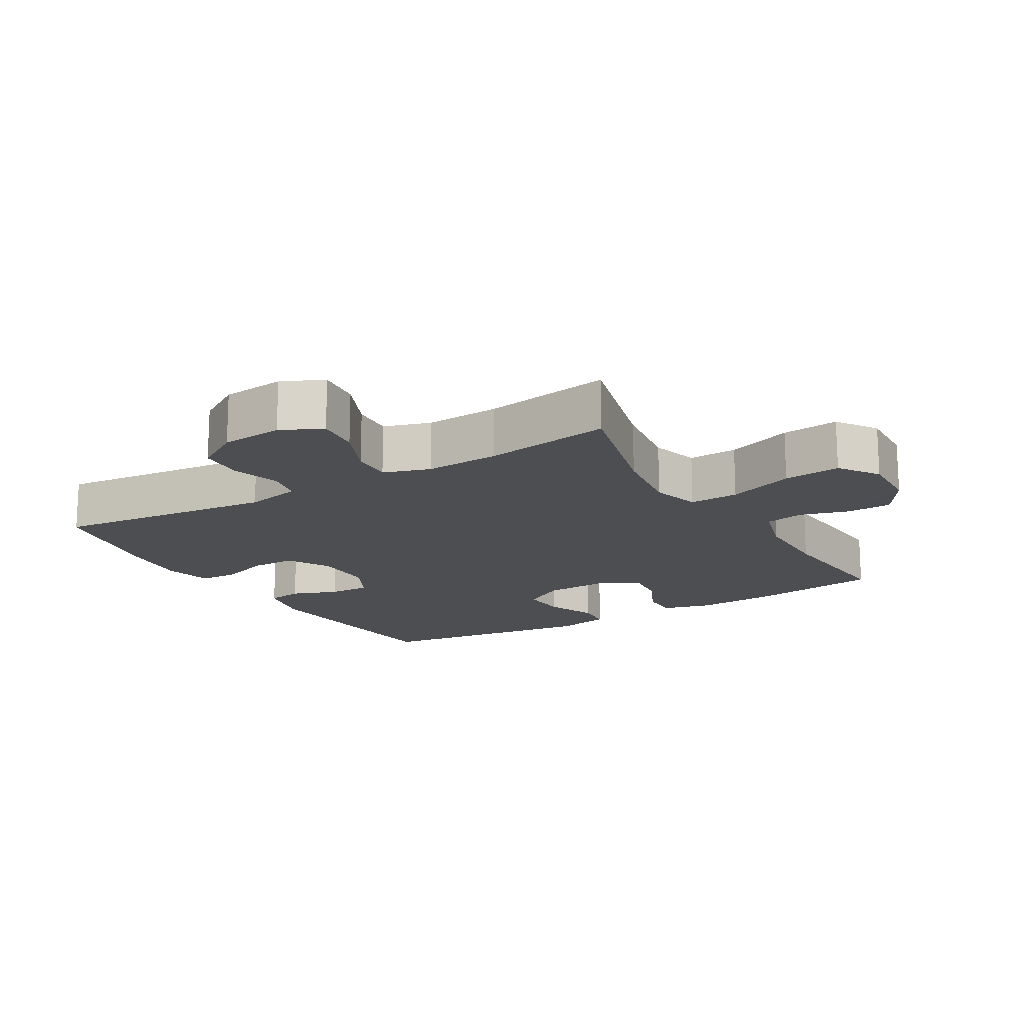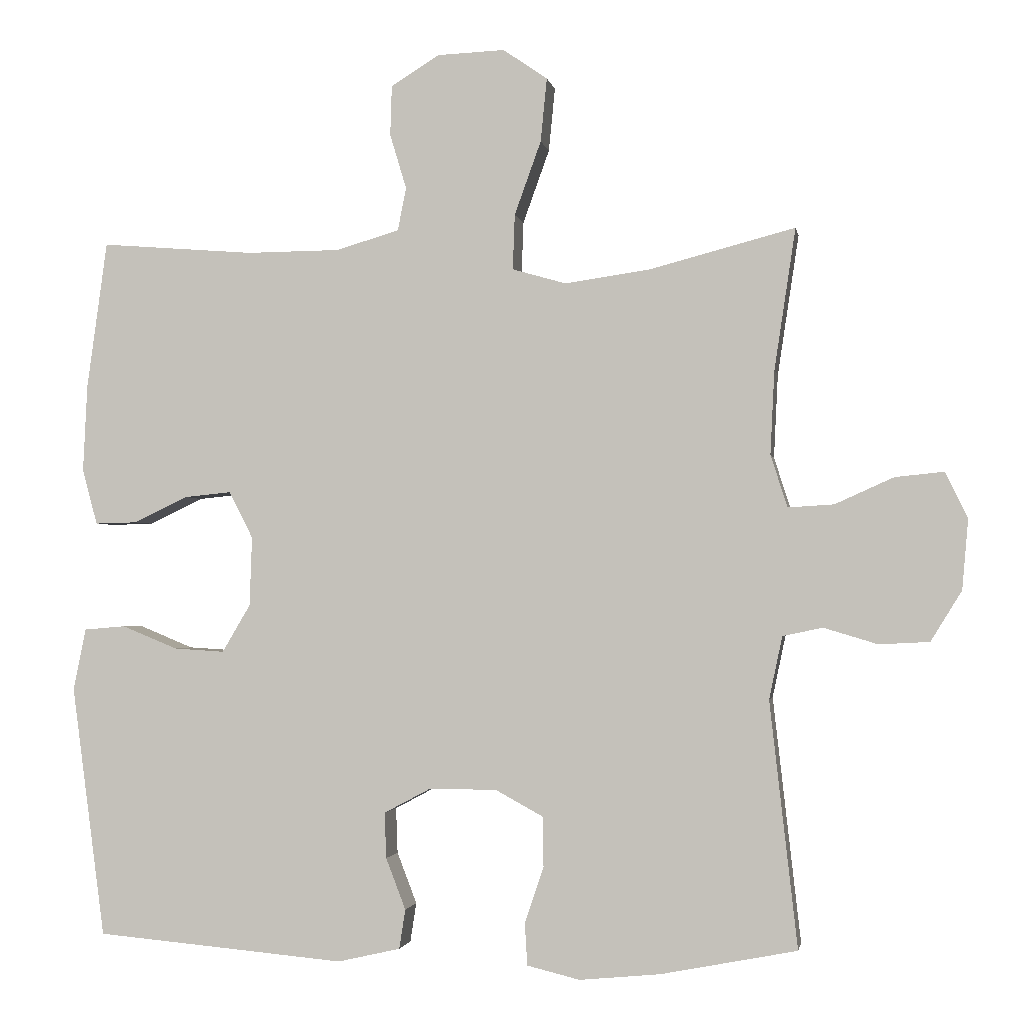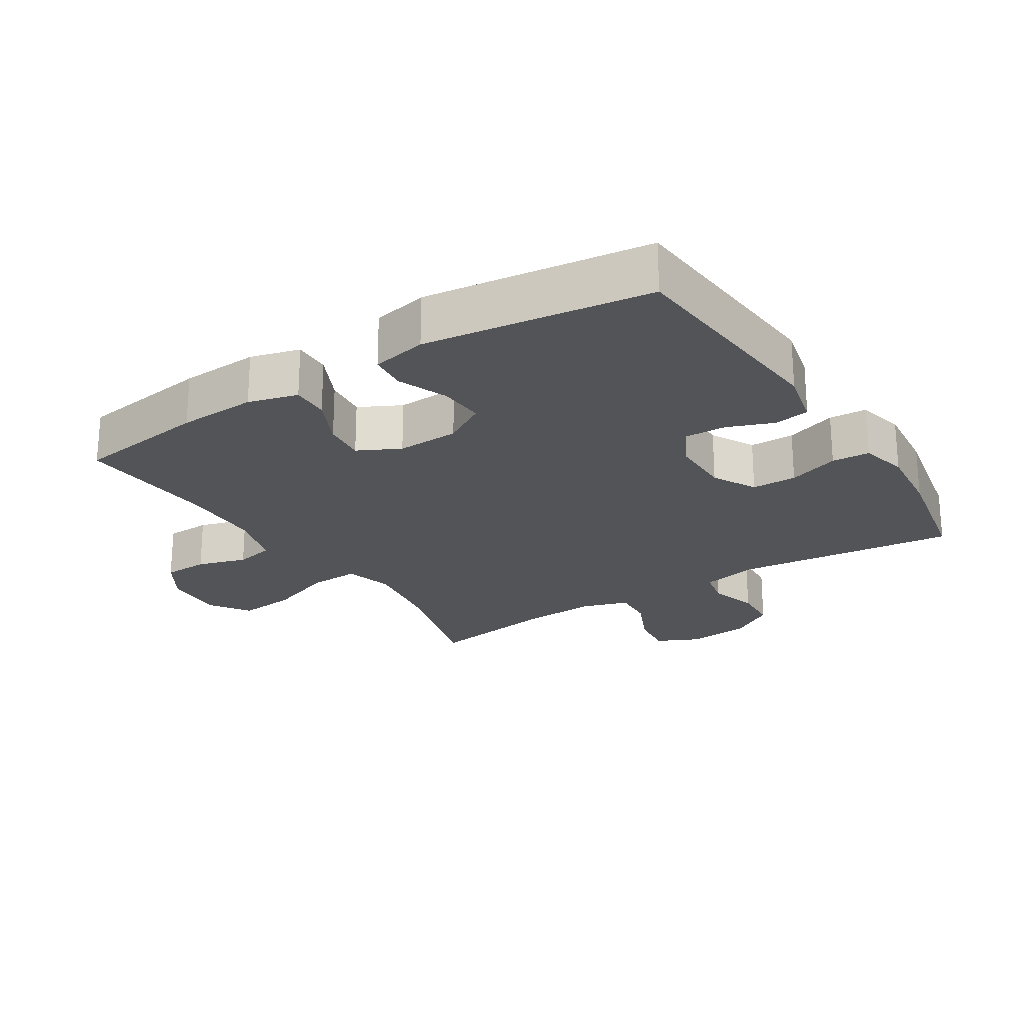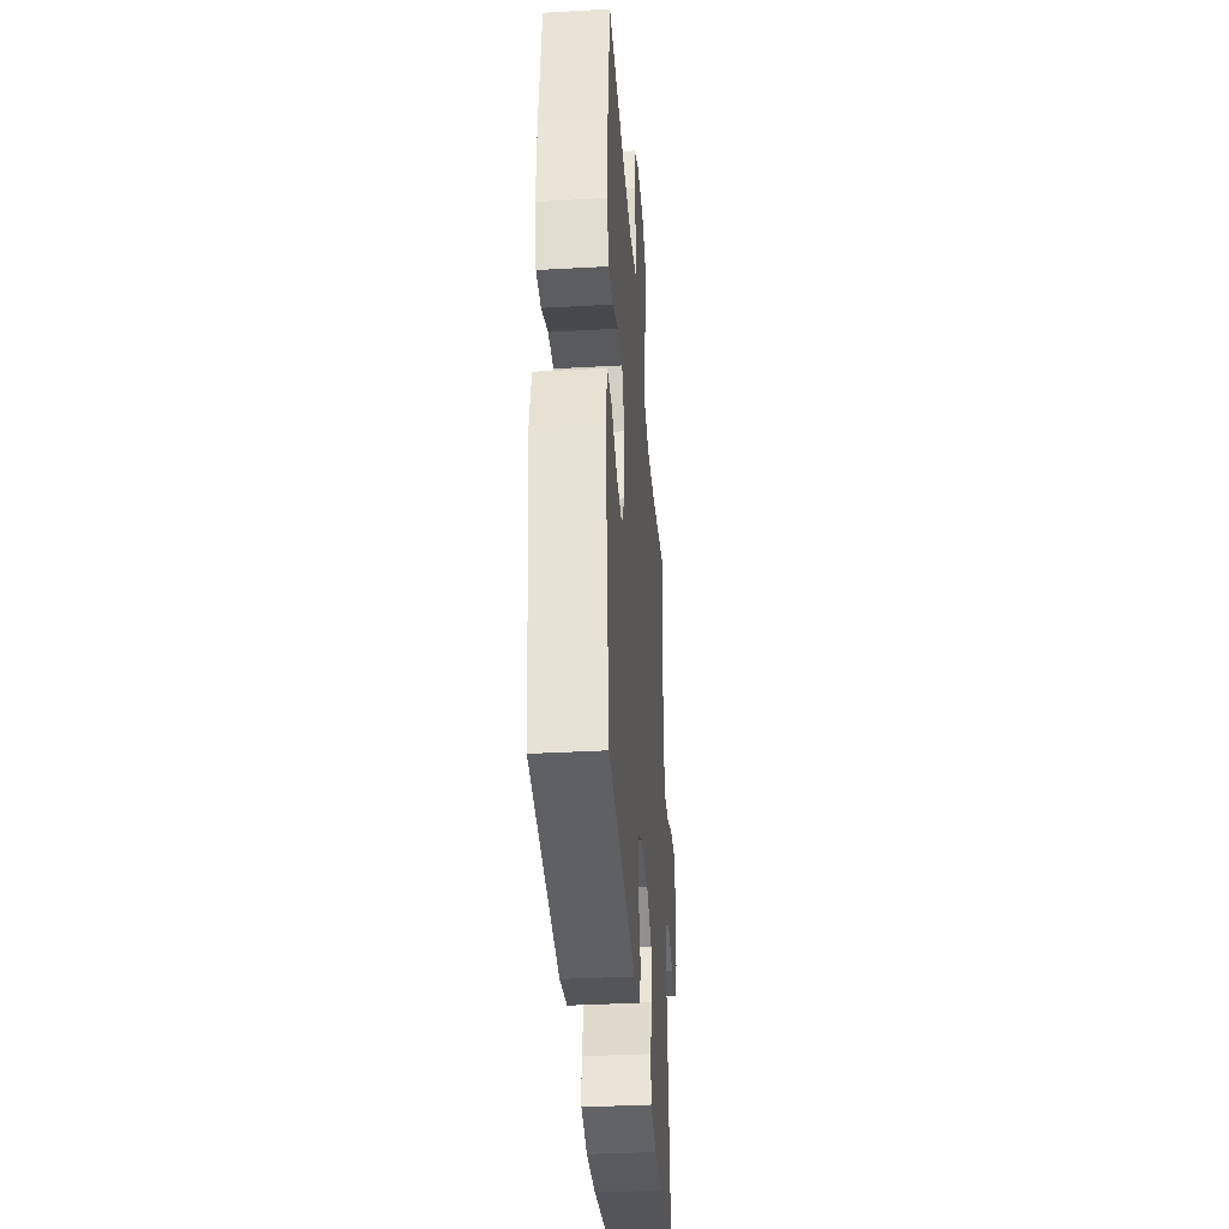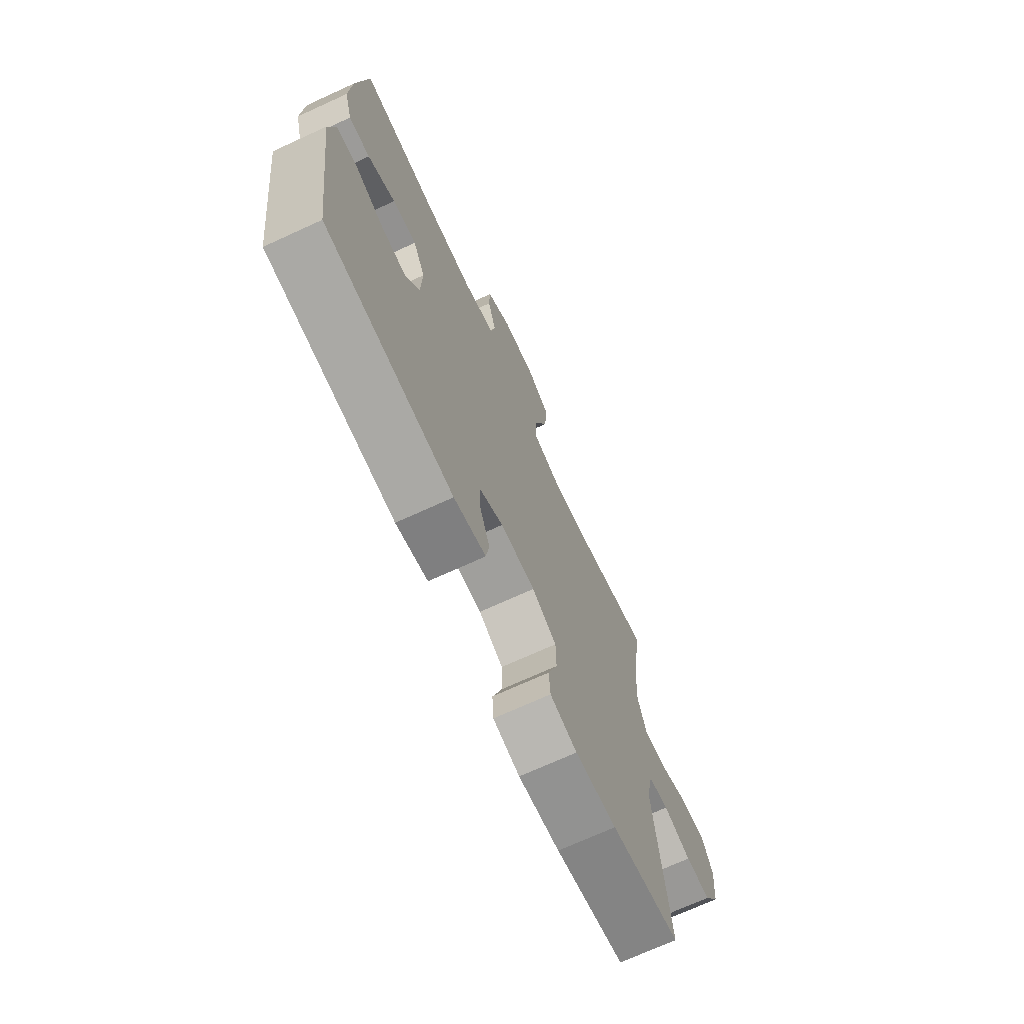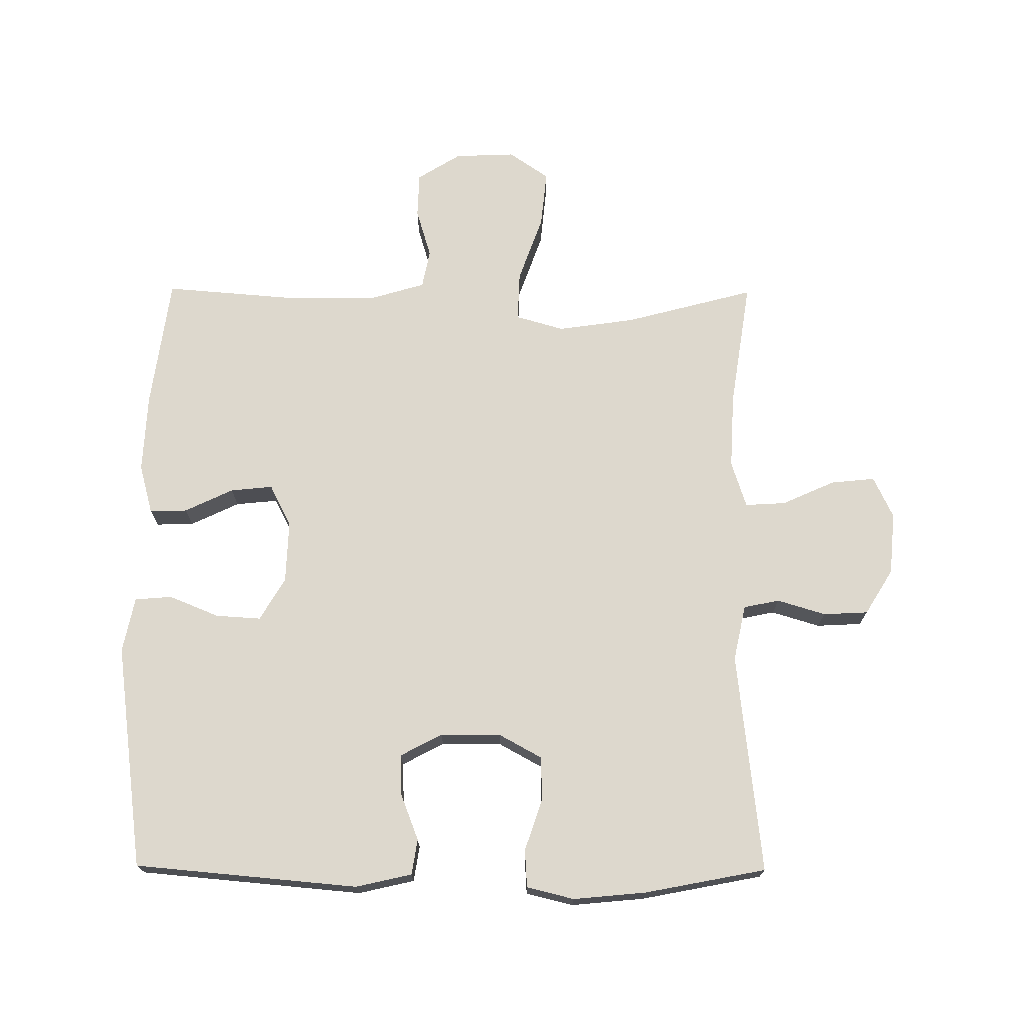
<metadata>
{"format":"obj","ext":"obj","renderer":"f3d","projection":"perspective","resolution":1024,"background":"white","views":[{"elev":-16.5,"azim":-59.2,"up":"+Y"},{"elev":-1.8,"azim":-170.2,"up":"+Z"},{"elev":-23.3,"azim":122.4,"up":"+Y"},{"elev":-37.3,"azim":94.1,"up":"+Z"},{"elev":-71.1,"azim":114.6,"up":"+Z"},{"elev":72.1,"azim":-179.6,"up":"+Y"}]}
</metadata>
<code>
o path910
v -0.2859 0.0375 -0.5684
v -0.172 0.0375 -0.5794
v -0.09785 0.0375 -0.5613
v -0.09424 0.0375 -0.502
v -0.1209 0.0375 -0.4227
v -0.1199 0.0375 -0.3526
v -0.05268 0.0375 -0.3157
v 0.04245 0.0375 -0.3155
v 0.1077 0.0375 -0.3504
v 0.1054 0.0375 -0.4146
v 0.0776 0.0375 -0.4869
v 0.08632 0.0375 -0.5423
v 0.1742 0.0375 -0.5625
v 0.525 0.0375 -0.5313
v 0.5718 0.0375 -0.1778
v 0.554 0.0375 -0.09126
v 0.496 0.0375 -0.08631
v 0.4177 0.0375 -0.1183
v 0.3471 0.0375 -0.1227
v 0.3075 0.0375 -0.05571
v 0.3041 0.0375 0.04164
v 0.3375 0.0375 0.1074
v 0.4036 0.0375 0.1007
v 0.4797 0.0375 0.06451
v 0.5382 0.0375 0.06297
v 0.5593 0.0375 0.1406
v 0.5534 0.0375 0.2634
v 0.525 0.0375 0.4706
v 0.309 0.0375 0.4535
v 0.1783 0.0375 0.4547
v 0.08988 0.0375 0.481
v 0.078 0.0375 0.5413
v 0.1012 0.0375 0.6184
v 0.09899 0.0375 0.6886
v 0.03094 0.0375 0.7311
v -0.0638 0.0375 0.7349
v -0.1261 0.0375 0.692
v -0.1173 0.0375 0.6024
v -0.07992 0.0375 0.4986
v -0.07715 0.0375 0.4212
v -0.1527 0.0375 0.3995
v -0.2731 0.0375 0.4169
v -0.4767 0.0375 0.4706
v -0.4466 0.0375 0.2716
v -0.4407 0.0375 0.154
v -0.4644 0.0375 0.08087
v -0.5286 0.0375 0.08472
v -0.6108 0.0375 0.1217
v -0.6799 0.0375 0.1289
v -0.7108 0.0375 0.06376
v -0.7022 0.0375 -0.03422
v -0.6587 0.0375 -0.105
v -0.5882 0.0375 -0.1086
v -0.5125 0.0375 -0.08586
v -0.4564 0.0375 -0.09756
v -0.4378 0.0375 -0.1856
v -0.4767 0.0375 -0.5313
v -0.2859 -0.0375 -0.5684
v -0.172 -0.0375 -0.5794
v -0.09785 -0.0375 -0.5613
v -0.09424 -0.0375 -0.502
v -0.1209 -0.0375 -0.4227
v -0.1199 -0.0375 -0.3526
v -0.05268 -0.0375 -0.3157
v 0.04245 -0.0375 -0.3155
v 0.1077 -0.0375 -0.3504
v 0.1054 -0.0375 -0.4146
v 0.0776 -0.0375 -0.4869
v 0.08632 -0.0375 -0.5423
v 0.1742 -0.0375 -0.5625
v 0.525 -0.0375 -0.5313
v 0.5718 -0.0375 -0.1778
v 0.554 -0.0375 -0.09126
v 0.496 -0.0375 -0.08631
v 0.4177 -0.0375 -0.1183
v 0.3471 -0.0375 -0.1227
v 0.3075 -0.0375 -0.05571
v 0.3041 -0.0375 0.04164
v 0.3375 -0.0375 0.1074
v 0.4036 -0.0375 0.1007
v 0.4797 -0.0375 0.06451
v 0.5382 -0.0375 0.06297
v 0.5593 -0.0375 0.1406
v 0.5534 -0.0375 0.2634
v 0.525 -0.0375 0.4706
v 0.309 -0.0375 0.4535
v 0.1783 -0.0375 0.4547
v 0.08988 -0.0375 0.481
v 0.078 -0.0375 0.5413
v 0.1012 -0.0375 0.6184
v 0.09899 -0.0375 0.6886
v 0.03094 -0.0375 0.7311
v -0.0638 -0.0375 0.7349
v -0.1261 -0.0375 0.692
v -0.1173 -0.0375 0.6024
v -0.07992 -0.0375 0.4986
v -0.07715 -0.0375 0.4212
v -0.1527 -0.0375 0.3995
v -0.2731 -0.0375 0.4169
v -0.4767 -0.0375 0.4706
v -0.4466 -0.0375 0.2716
v -0.4407 -0.0375 0.154
v -0.4644 -0.0375 0.08087
v -0.5286 -0.0375 0.08472
v -0.6108 -0.0375 0.1217
v -0.6799 -0.0375 0.1289
v -0.7108 -0.0375 0.06376
v -0.7022 -0.0375 -0.03422
v -0.6587 -0.0375 -0.105
v -0.5882 -0.0375 -0.1086
v -0.5125 -0.0375 -0.08586
v -0.4564 -0.0375 -0.09756
v -0.4378 -0.0375 -0.1856
v -0.4767 -0.0375 -0.5313
v -0.6799 0.0375 0.1289
v -0.6799 0.0375 0.1289
v -0.7108 0.0375 0.06376
v -0.7022 0.0375 -0.03422
v -0.6587 0.0375 -0.105
v -0.6108 0.0375 0.1217
v -0.5882 0.0375 -0.1086
v -0.5286 0.0375 0.08472
v -0.5125 0.0375 -0.08586
v -0.4644 0.0375 0.08087
v -0.4644 0.0375 0.08087
v -0.4564 0.0375 -0.09756
v -0.4564 0.0375 -0.09756
v -0.4407 0.0375 0.154
v -0.4767 0.0375 0.4706
v -0.4767 0.0375 0.4706
v -0.4466 0.0375 0.2716
v -0.4378 0.0375 -0.1856
v -0.4767 0.0375 -0.5313
v -0.4767 0.0375 -0.5313
v -0.2859 0.0375 -0.5684
v -0.2731 0.0375 0.4169
v -0.172 0.0375 -0.5794
v -0.1527 0.0375 0.3995
v -0.09785 0.0375 -0.5613
v -0.09785 0.0375 -0.5613
v -0.07715 0.0375 0.4212
v -0.07715 0.0375 0.4212
v -0.1209 0.0375 -0.4227
v -0.1199 0.0375 -0.3526
v -0.1199 0.0375 -0.3526
v -0.0638 0.0375 0.7349
v -0.1261 0.0375 0.692
v -0.1261 0.0375 0.692
v -0.1173 0.0375 0.6024
v -0.09424 0.0375 -0.502
v -0.05268 0.0375 -0.3157
v -0.07992 0.0375 0.4986
v 0.03094 0.0375 0.7311
v 0.04245 0.0375 -0.3155
v 0.09899 0.0375 0.6886
v 0.1077 0.0375 -0.3504
v 0.1077 0.0375 -0.3504
v 0.1054 0.0375 -0.4146
v 0.0776 0.0375 -0.4869
v 0.08632 0.0375 -0.5423
v 0.08632 0.0375 -0.5423
v 0.1012 0.0375 0.6184
v 0.078 0.0375 0.5413
v 0.08988 0.0375 0.481
v 0.08988 0.0375 0.481
v 0.1742 0.0375 -0.5625
v 0.1783 0.0375 0.4547
v 0.309 0.0375 0.4535
v 0.3041 0.0375 0.04164
v 0.3375 0.0375 0.1074
v 0.3375 0.0375 0.1074
v 0.3075 0.0375 -0.05571
v 0.3471 0.0375 -0.1227
v 0.3471 0.0375 -0.1227
v 0.4036 0.0375 0.1007
v 0.4177 0.0375 -0.1183
v 0.4797 0.0375 0.06451
v 0.496 0.0375 -0.08631
v 0.525 0.0375 0.4706
v 0.525 0.0375 0.4706
v 0.5382 0.0375 0.06297
v 0.5382 0.0375 0.06297
v 0.554 0.0375 -0.09126
v 0.554 0.0375 -0.09126
v 0.525 0.0375 -0.5313
v 0.525 0.0375 -0.5313
v 0.5593 0.0375 0.1406
v 0.5534 0.0375 0.2634
v 0.5718 0.0375 -0.1778
v -0.6799 -0.0375 0.1289
v -0.6799 -0.0375 0.1289
v -0.7108 -0.0375 0.06376
v -0.7022 -0.0375 -0.03422
v -0.6587 -0.0375 -0.105
v -0.6108 -0.0375 0.1217
v -0.5882 -0.0375 -0.1086
v -0.5286 -0.0375 0.08472
v -0.5125 -0.0375 -0.08586
v -0.4644 -0.0375 0.08087
v -0.4644 -0.0375 0.08087
v -0.4564 -0.0375 -0.09756
v -0.4564 -0.0375 -0.09756
v -0.4407 -0.0375 0.154
v -0.4767 -0.0375 0.4706
v -0.4767 -0.0375 0.4706
v -0.4466 -0.0375 0.2716
v -0.4378 -0.0375 -0.1856
v -0.4767 -0.0375 -0.5313
v -0.4767 -0.0375 -0.5313
v -0.2859 -0.0375 -0.5684
v -0.2731 -0.0375 0.4169
v -0.172 -0.0375 -0.5794
v -0.1527 -0.0375 0.3995
v -0.09785 -0.0375 -0.5613
v -0.09785 -0.0375 -0.5613
v -0.07715 -0.0375 0.4212
v -0.07715 -0.0375 0.4212
v -0.1209 -0.0375 -0.4227
v -0.1199 -0.0375 -0.3526
v -0.1199 -0.0375 -0.3526
v -0.0638 -0.0375 0.7349
v -0.1261 -0.0375 0.692
v -0.1261 -0.0375 0.692
v -0.1173 -0.0375 0.6024
v -0.09424 -0.0375 -0.502
v -0.05268 -0.0375 -0.3157
v -0.07992 -0.0375 0.4986
v 0.03094 -0.0375 0.7311
v 0.04245 -0.0375 -0.3155
v 0.09899 -0.0375 0.6886
v 0.1077 -0.0375 -0.3504
v 0.1077 -0.0375 -0.3504
v 0.1054 -0.0375 -0.4146
v 0.0776 -0.0375 -0.4869
v 0.08632 -0.0375 -0.5423
v 0.08632 -0.0375 -0.5423
v 0.1012 -0.0375 0.6184
v 0.078 -0.0375 0.5413
v 0.08988 -0.0375 0.481
v 0.08988 -0.0375 0.481
v 0.1742 -0.0375 -0.5625
v 0.1783 -0.0375 0.4547
v 0.309 -0.0375 0.4535
v 0.3041 -0.0375 0.04164
v 0.3375 -0.0375 0.1074
v 0.3375 -0.0375 0.1074
v 0.3075 -0.0375 -0.05571
v 0.3471 -0.0375 -0.1227
v 0.3471 -0.0375 -0.1227
v 0.4036 -0.0375 0.1007
v 0.4177 -0.0375 -0.1183
v 0.4797 -0.0375 0.06451
v 0.496 -0.0375 -0.08631
v 0.525 -0.0375 0.4706
v 0.525 -0.0375 0.4706
v 0.5382 -0.0375 0.06297
v 0.5382 -0.0375 0.06297
v 0.554 -0.0375 -0.09126
v 0.554 -0.0375 -0.09126
v 0.525 -0.0375 -0.5313
v 0.525 -0.0375 -0.5313
v 0.5593 -0.0375 0.1406
v 0.5534 -0.0375 0.2634
v 0.5718 -0.0375 -0.1778
f 226 199 201
f 247 244 229
f 243 242 245
f 254 243 263
f 228 224 237
f 264 251 260
f 237 224 238
f 262 263 250
f 210 219 207
f 221 224 228
f 225 212 214
f 203 211 206
f 201 207 226
f 244 213 226
f 260 233 241
f 251 248 260
f 206 211 204
f 252 262 250
f 199 197 198
f 197 193 196
f 250 263 245
f 218 212 225
f 230 228 237
f 239 227 216
f 201 199 198
f 196 193 194
f 244 216 213
f 212 218 210
f 192 195 190
f 238 227 239
f 260 248 231
f 210 207 208
f 226 207 219
f 231 247 229
f 245 216 244
f 231 233 260
f 195 193 197
f 239 216 242
f 243 245 263
f 226 203 199
f 242 216 245
f 211 203 213
f 219 210 218
f 241 234 235
f 251 264 253
f 256 262 252
f 241 233 234
f 229 244 226
f 258 253 264
f 222 224 221
f 193 195 192
f 226 213 203
f 227 238 224
f 198 197 196
f 248 247 231
f 116 50 107 191
f 50 51 108 107
f 51 52 109 108
f 48 49 106 105
f 52 53 110 109
f 47 48 105 104
f 53 54 111 110
f 125 47 104 200
f 54 127 202 111
f 45 46 103 102
f 130 44 101 205
f 55 56 113 112
f 44 45 102 101
f 56 134 209 113
f 57 1 58 114
f 42 43 100 99
f 1 2 59 58
f 41 42 99 98
f 2 140 215 59
f 142 41 98 217
f 5 145 220 62
f 36 148 223 93
f 37 38 95 94
f 4 5 62 61
f 3 4 61 60
f 6 7 64 63
f 38 39 96 95
f 39 40 97 96
f 35 36 93 92
f 7 8 65 64
f 34 35 92 91
f 8 157 232 65
f 10 11 68 67
f 11 161 236 68
f 33 34 91 90
f 32 33 90 89
f 165 32 89 240
f 12 13 70 69
f 30 31 88 87
f 9 10 67 66
f 29 30 87 86
f 21 171 246 78
f 20 21 78 77
f 174 20 77 249
f 22 23 80 79
f 18 19 76 75
f 23 24 81 80
f 17 18 75 74
f 180 29 86 255
f 24 182 257 81
f 184 17 74 259
f 13 186 261 70
f 25 26 83 82
f 27 28 85 84
f 26 27 84 83
f 15 16 73 72
f 14 15 72 71
f 151 126 124
f 172 154 169
f 168 170 167
f 179 188 168
f 153 162 149
f 189 185 176
f 162 163 149
f 187 175 188
f 135 132 144
f 146 153 149
f 150 139 137
f 128 131 136
f 126 151 132
f 169 151 138
f 185 166 158
f 176 185 173
f 131 129 136
f 177 175 187
f 124 123 122
f 122 121 118
f 175 170 188
f 143 150 137
f 155 162 153
f 164 141 152
f 126 123 124
f 121 119 118
f 169 138 141
f 137 135 143
f 117 115 120
f 163 164 152
f 185 156 173
f 135 133 132
f 151 144 132
f 156 154 172
f 170 169 141
f 156 185 158
f 120 122 118
f 164 167 141
f 168 188 170
f 151 124 128
f 167 170 141
f 136 138 128
f 144 143 135
f 166 160 159
f 176 178 189
f 181 177 187
f 166 159 158
f 154 151 169
f 183 189 178
f 147 146 149
f 118 117 120
f 151 128 138
f 152 149 163
f 123 121 122
f 173 156 172

</code>
